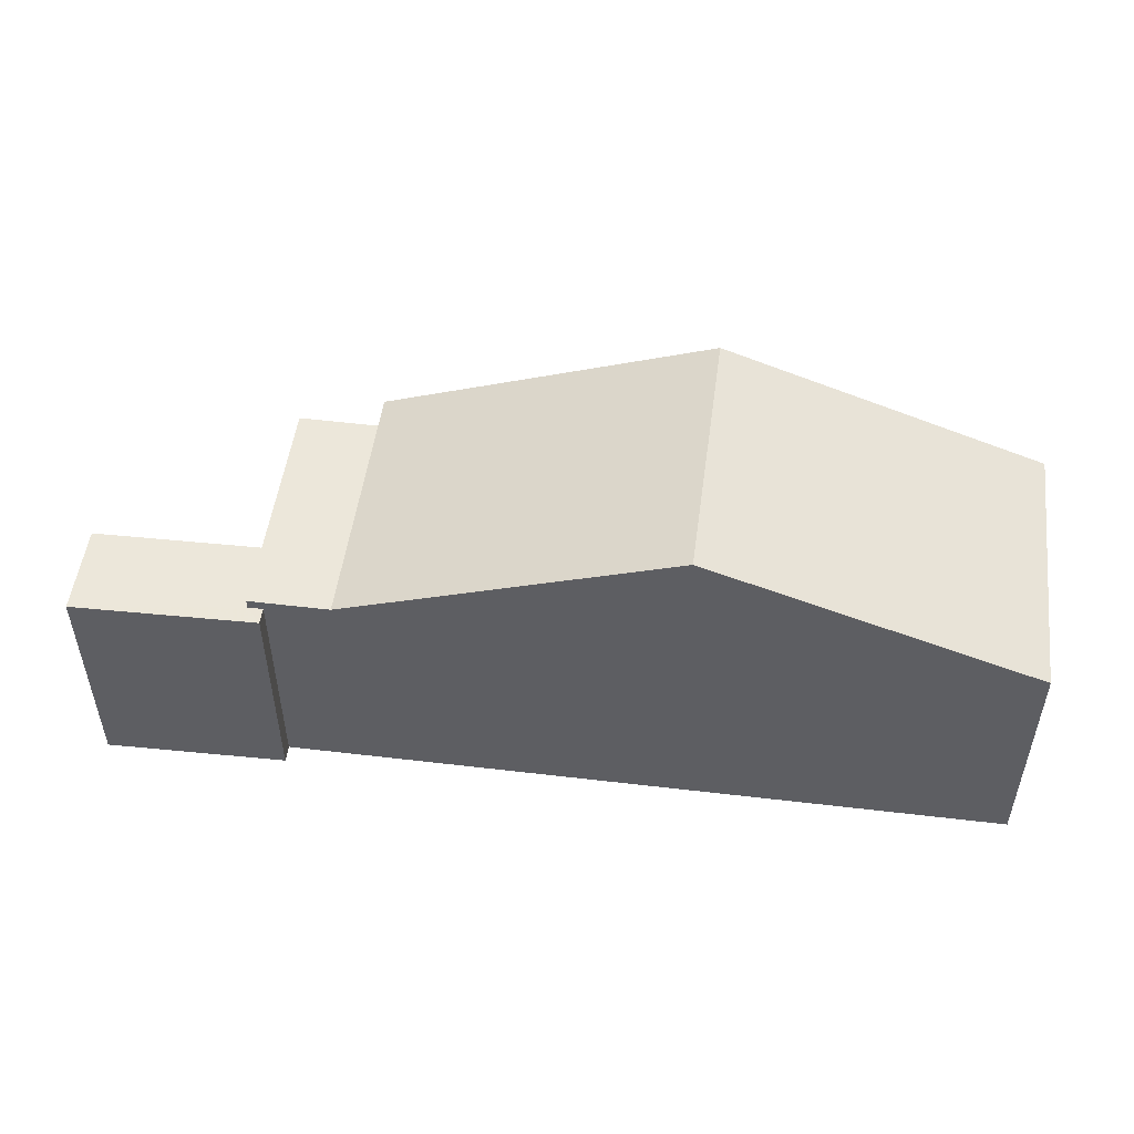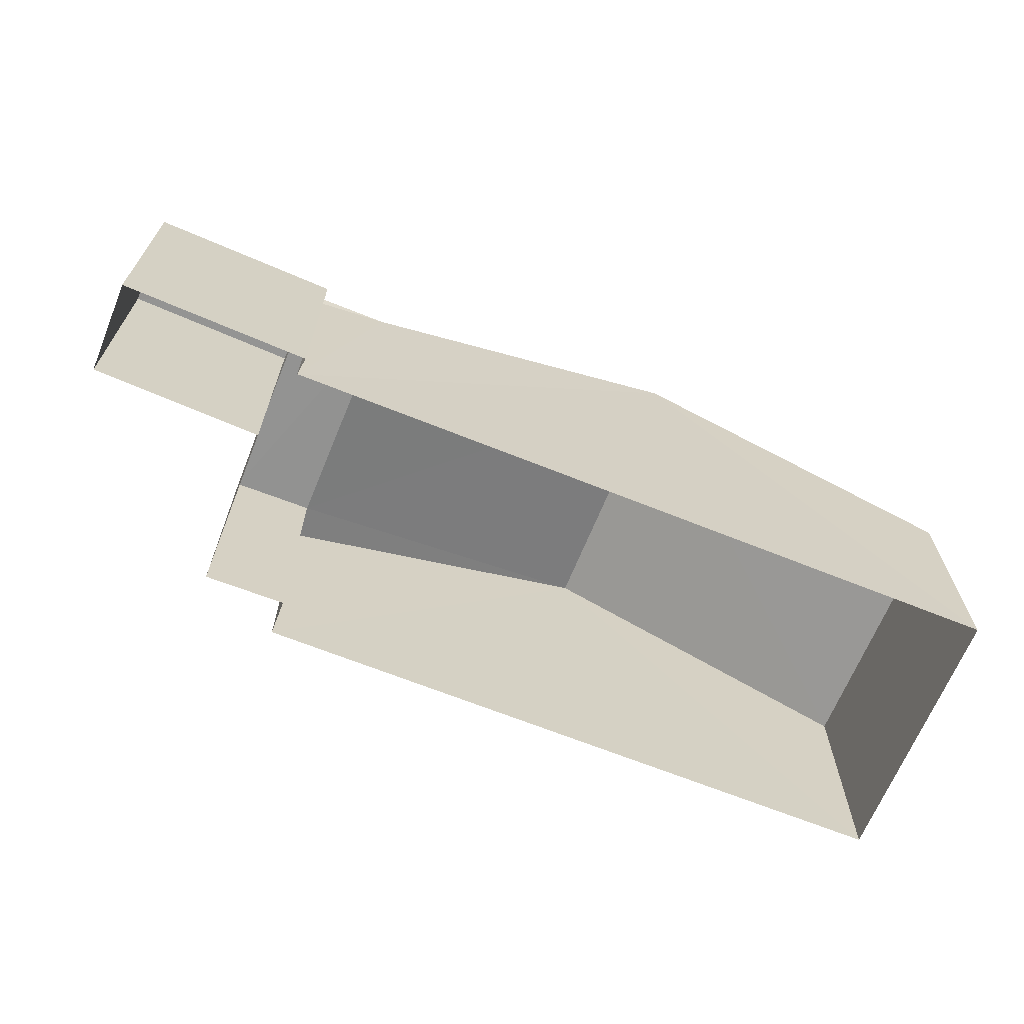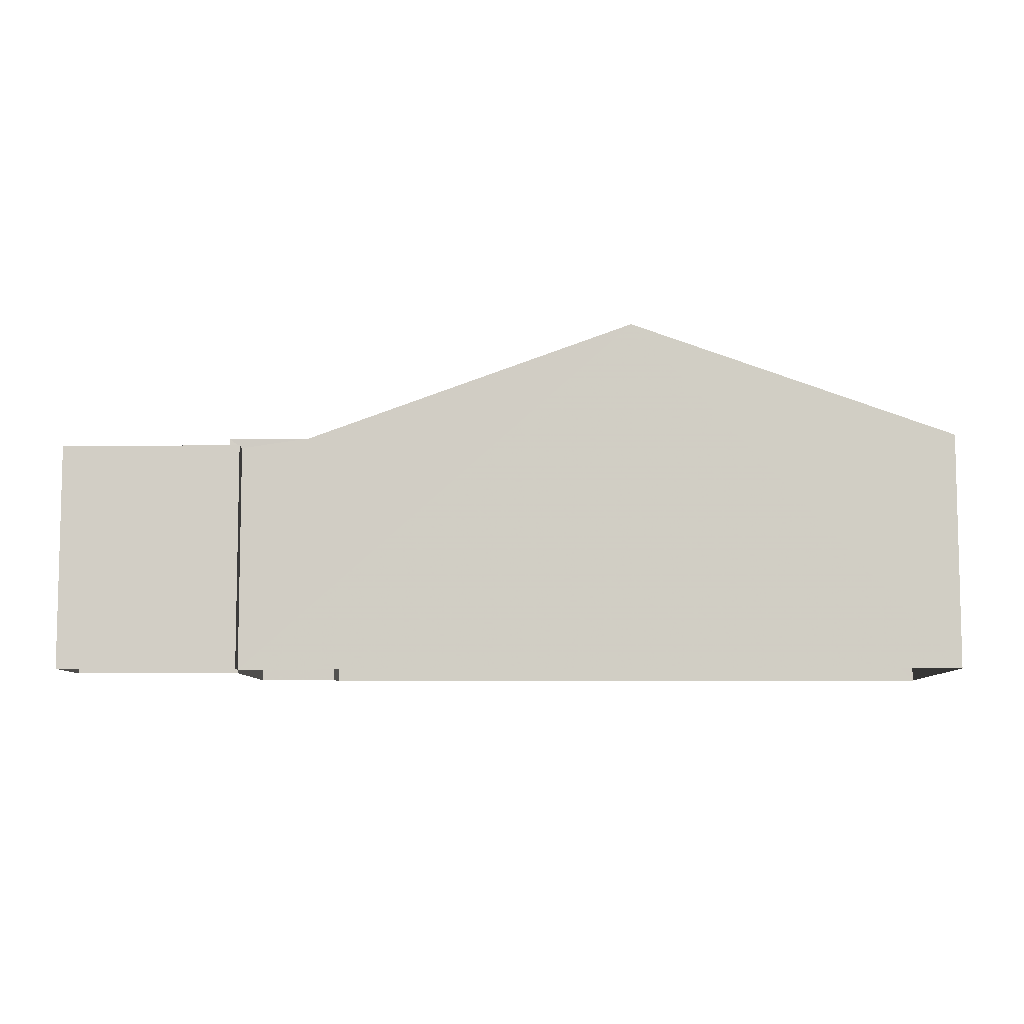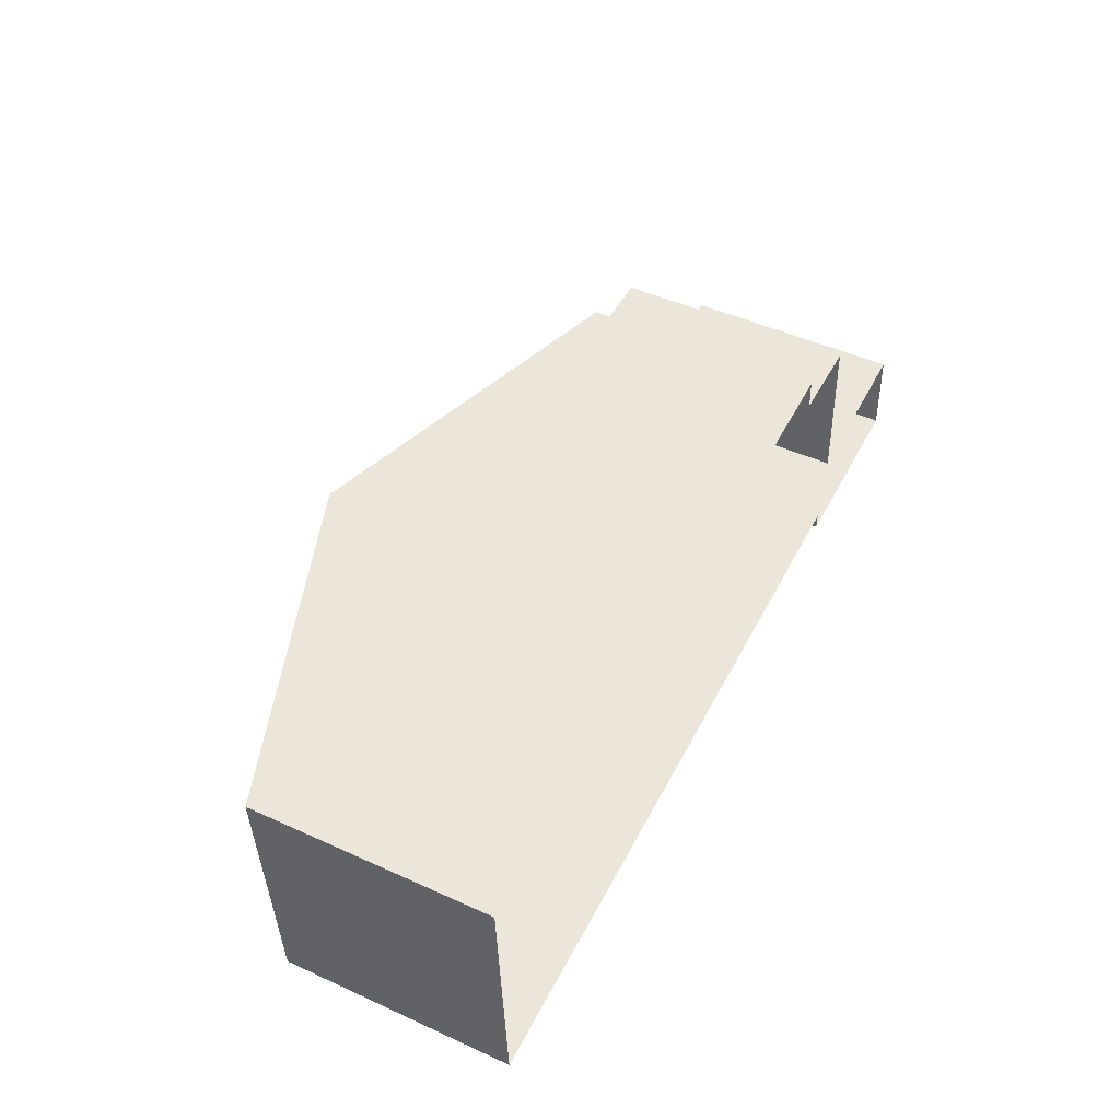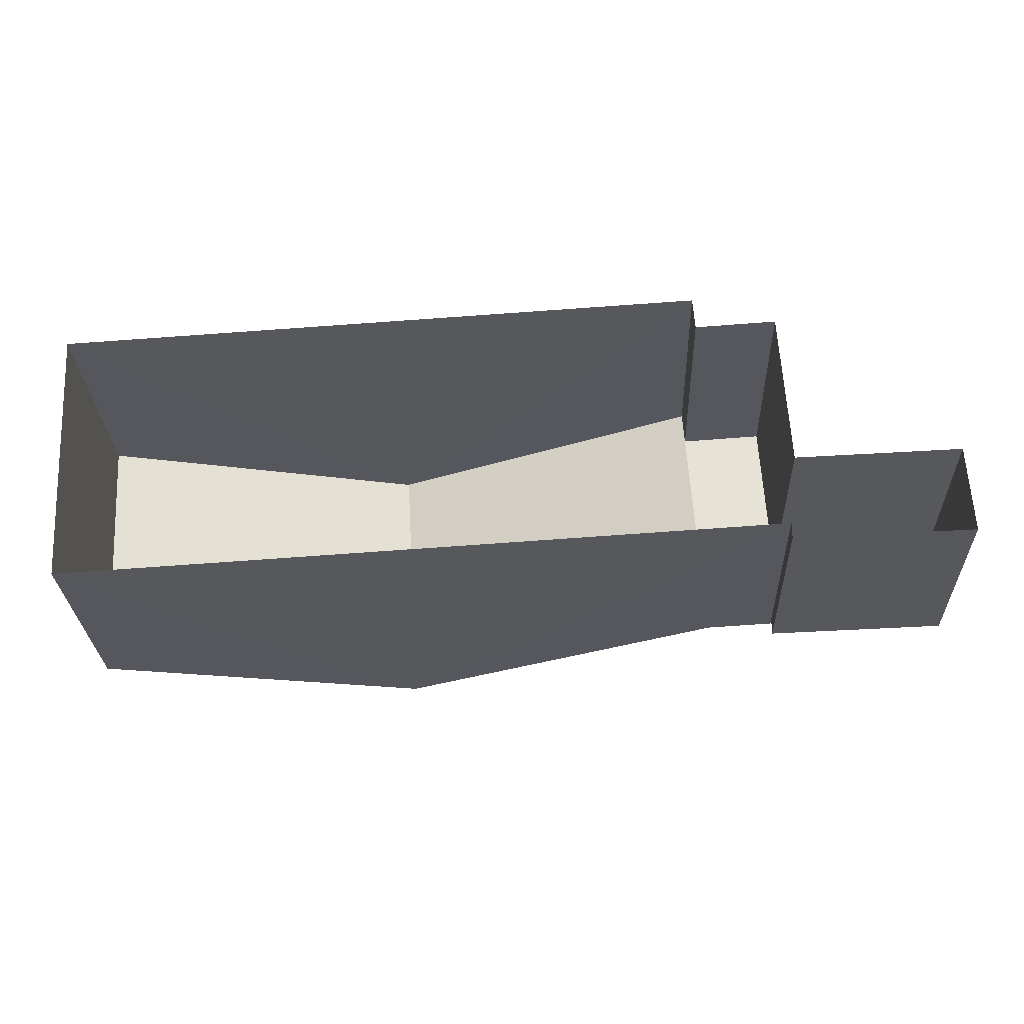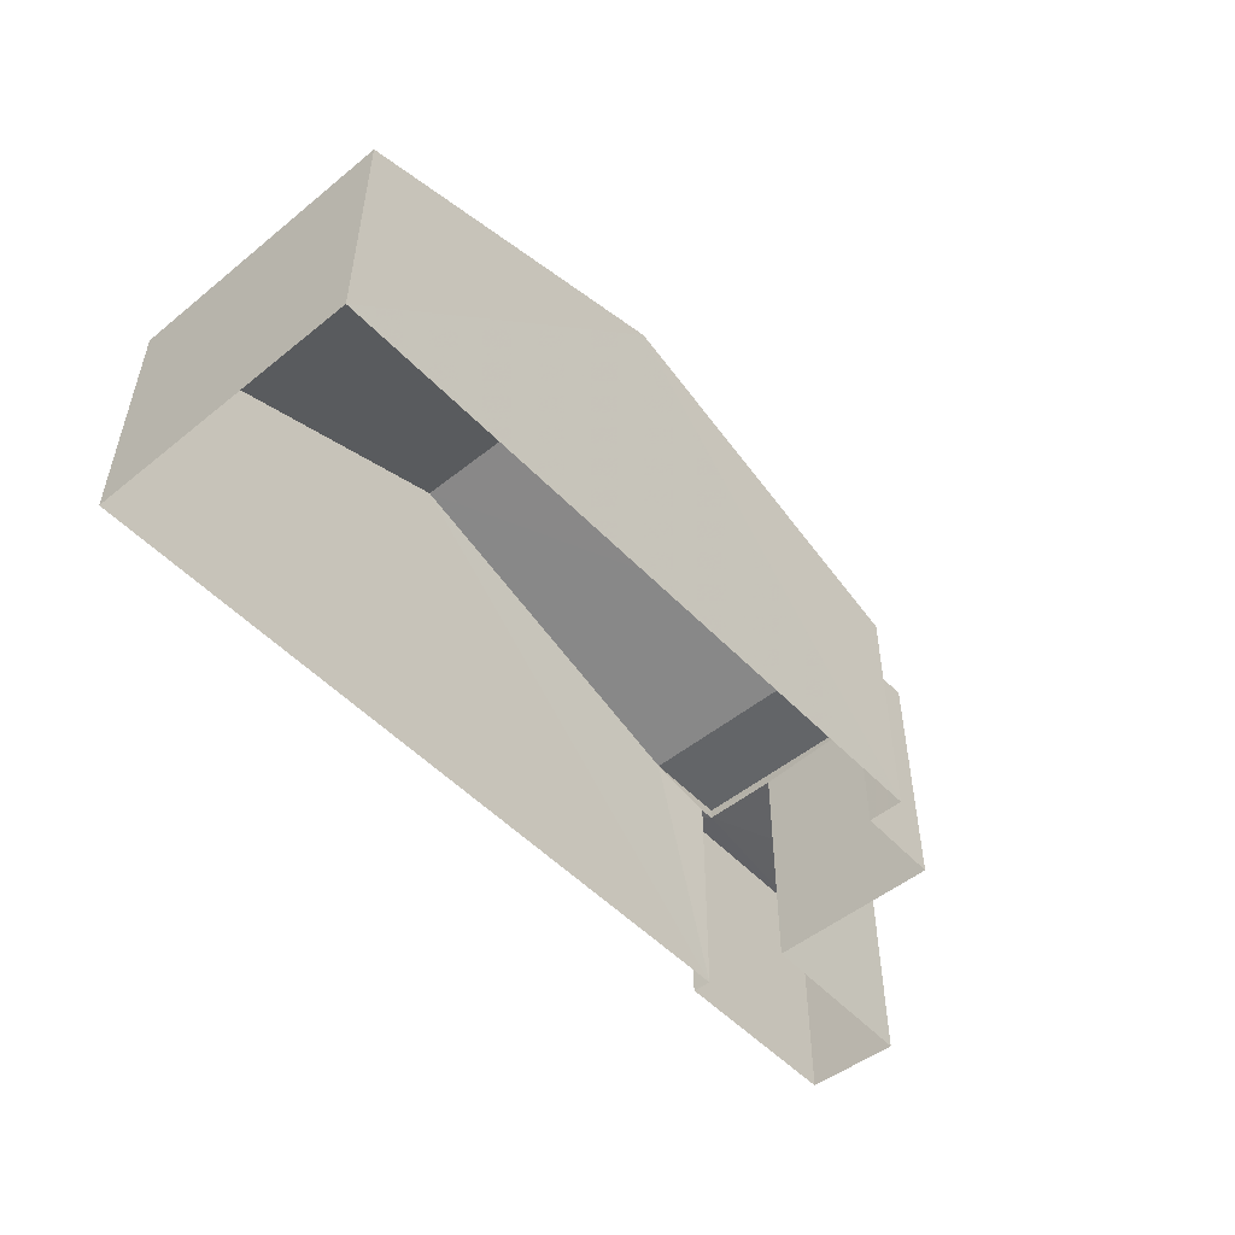
<metadata>
{"format":"obj","ext":"obj","renderer":"f3d","projection":"perspective","resolution":1024,"background":"white","views":[{"elev":50.5,"azim":4.0,"up":"+Z"},{"elev":-66.3,"azim":-25.5,"up":"+Z"},{"elev":-7.8,"azim":-1.4,"up":"+Z"},{"elev":47.5,"azim":117.1,"up":"+Y"},{"elev":-28.0,"azim":-178.0,"up":"+Y"},{"elev":-50.8,"azim":128.2,"up":"+Z"}]}
</metadata>
<code>
v -3.739e+05 -1.046e+05 23.41
v -3.739e+05 -1.046e+05 23.41
v -3.739e+05 -1.046e+05 23.41
v -3.739e+05 -1.046e+05 23.41
v -3.739e+05 -1.046e+05 23.41
v -3.739e+05 -1.046e+05 23.41
v -3.739e+05 -1.046e+05 23.41
v -3.739e+05 -1.046e+05 23.41
v -3.739e+05 -1.046e+05 23.41
v -3.739e+05 -1.046e+05 23.41
v -3.739e+05 -1.046e+05 29.13
v -3.739e+05 -1.046e+05 27.23
v -3.739e+05 -1.046e+05 29.13
v -3.739e+05 -1.046e+05 27.23
v -3.739e+05 -1.046e+05 27.23
v -3.739e+05 -1.046e+05 27.23
v -3.739e+05 -1.046e+05 27.23
v -3.739e+05 -1.046e+05 27.23
v -3.739e+05 -1.046e+05 27.08
v -3.739e+05 -1.046e+05 27.08
v -3.739e+05 -1.046e+05 27.08
v -3.739e+05 -1.046e+05 27.08
v -3.739e+05 -1.046e+05 27.08
v -3.739e+05 -1.046e+05 27.08
v -3.739e+05 -1.046e+05 27.23
f 1 2 3
f 1 3 4
f 5 6 7
f 3 2 5
f 8 3 9
f 10 9 7
f 9 5 7
f 3 5 9
f 11 12 13
f 11 14 12
f 15 16 17
f 15 18 16
f 19 20 21
f 20 22 21
f 21 23 24
f 21 22 23
f 15 11 18
f 18 13 25
f 18 11 13
f 8 19 16
f 16 19 17
f 8 9 19
f 17 19 21
f 12 1 13
f 1 4 13
f 4 25 13
f 3 25 4
f 3 18 25
f 16 3 8
f 16 18 3
f 22 10 7
f 22 20 10
f 12 2 1
f 12 14 2
f 22 7 6
f 23 22 6
f 24 23 6
f 5 24 6
f 9 10 20
f 19 9 20
f 11 2 14
f 11 5 2
f 17 21 24
f 17 24 15
f 5 11 15
f 15 24 5

</code>
